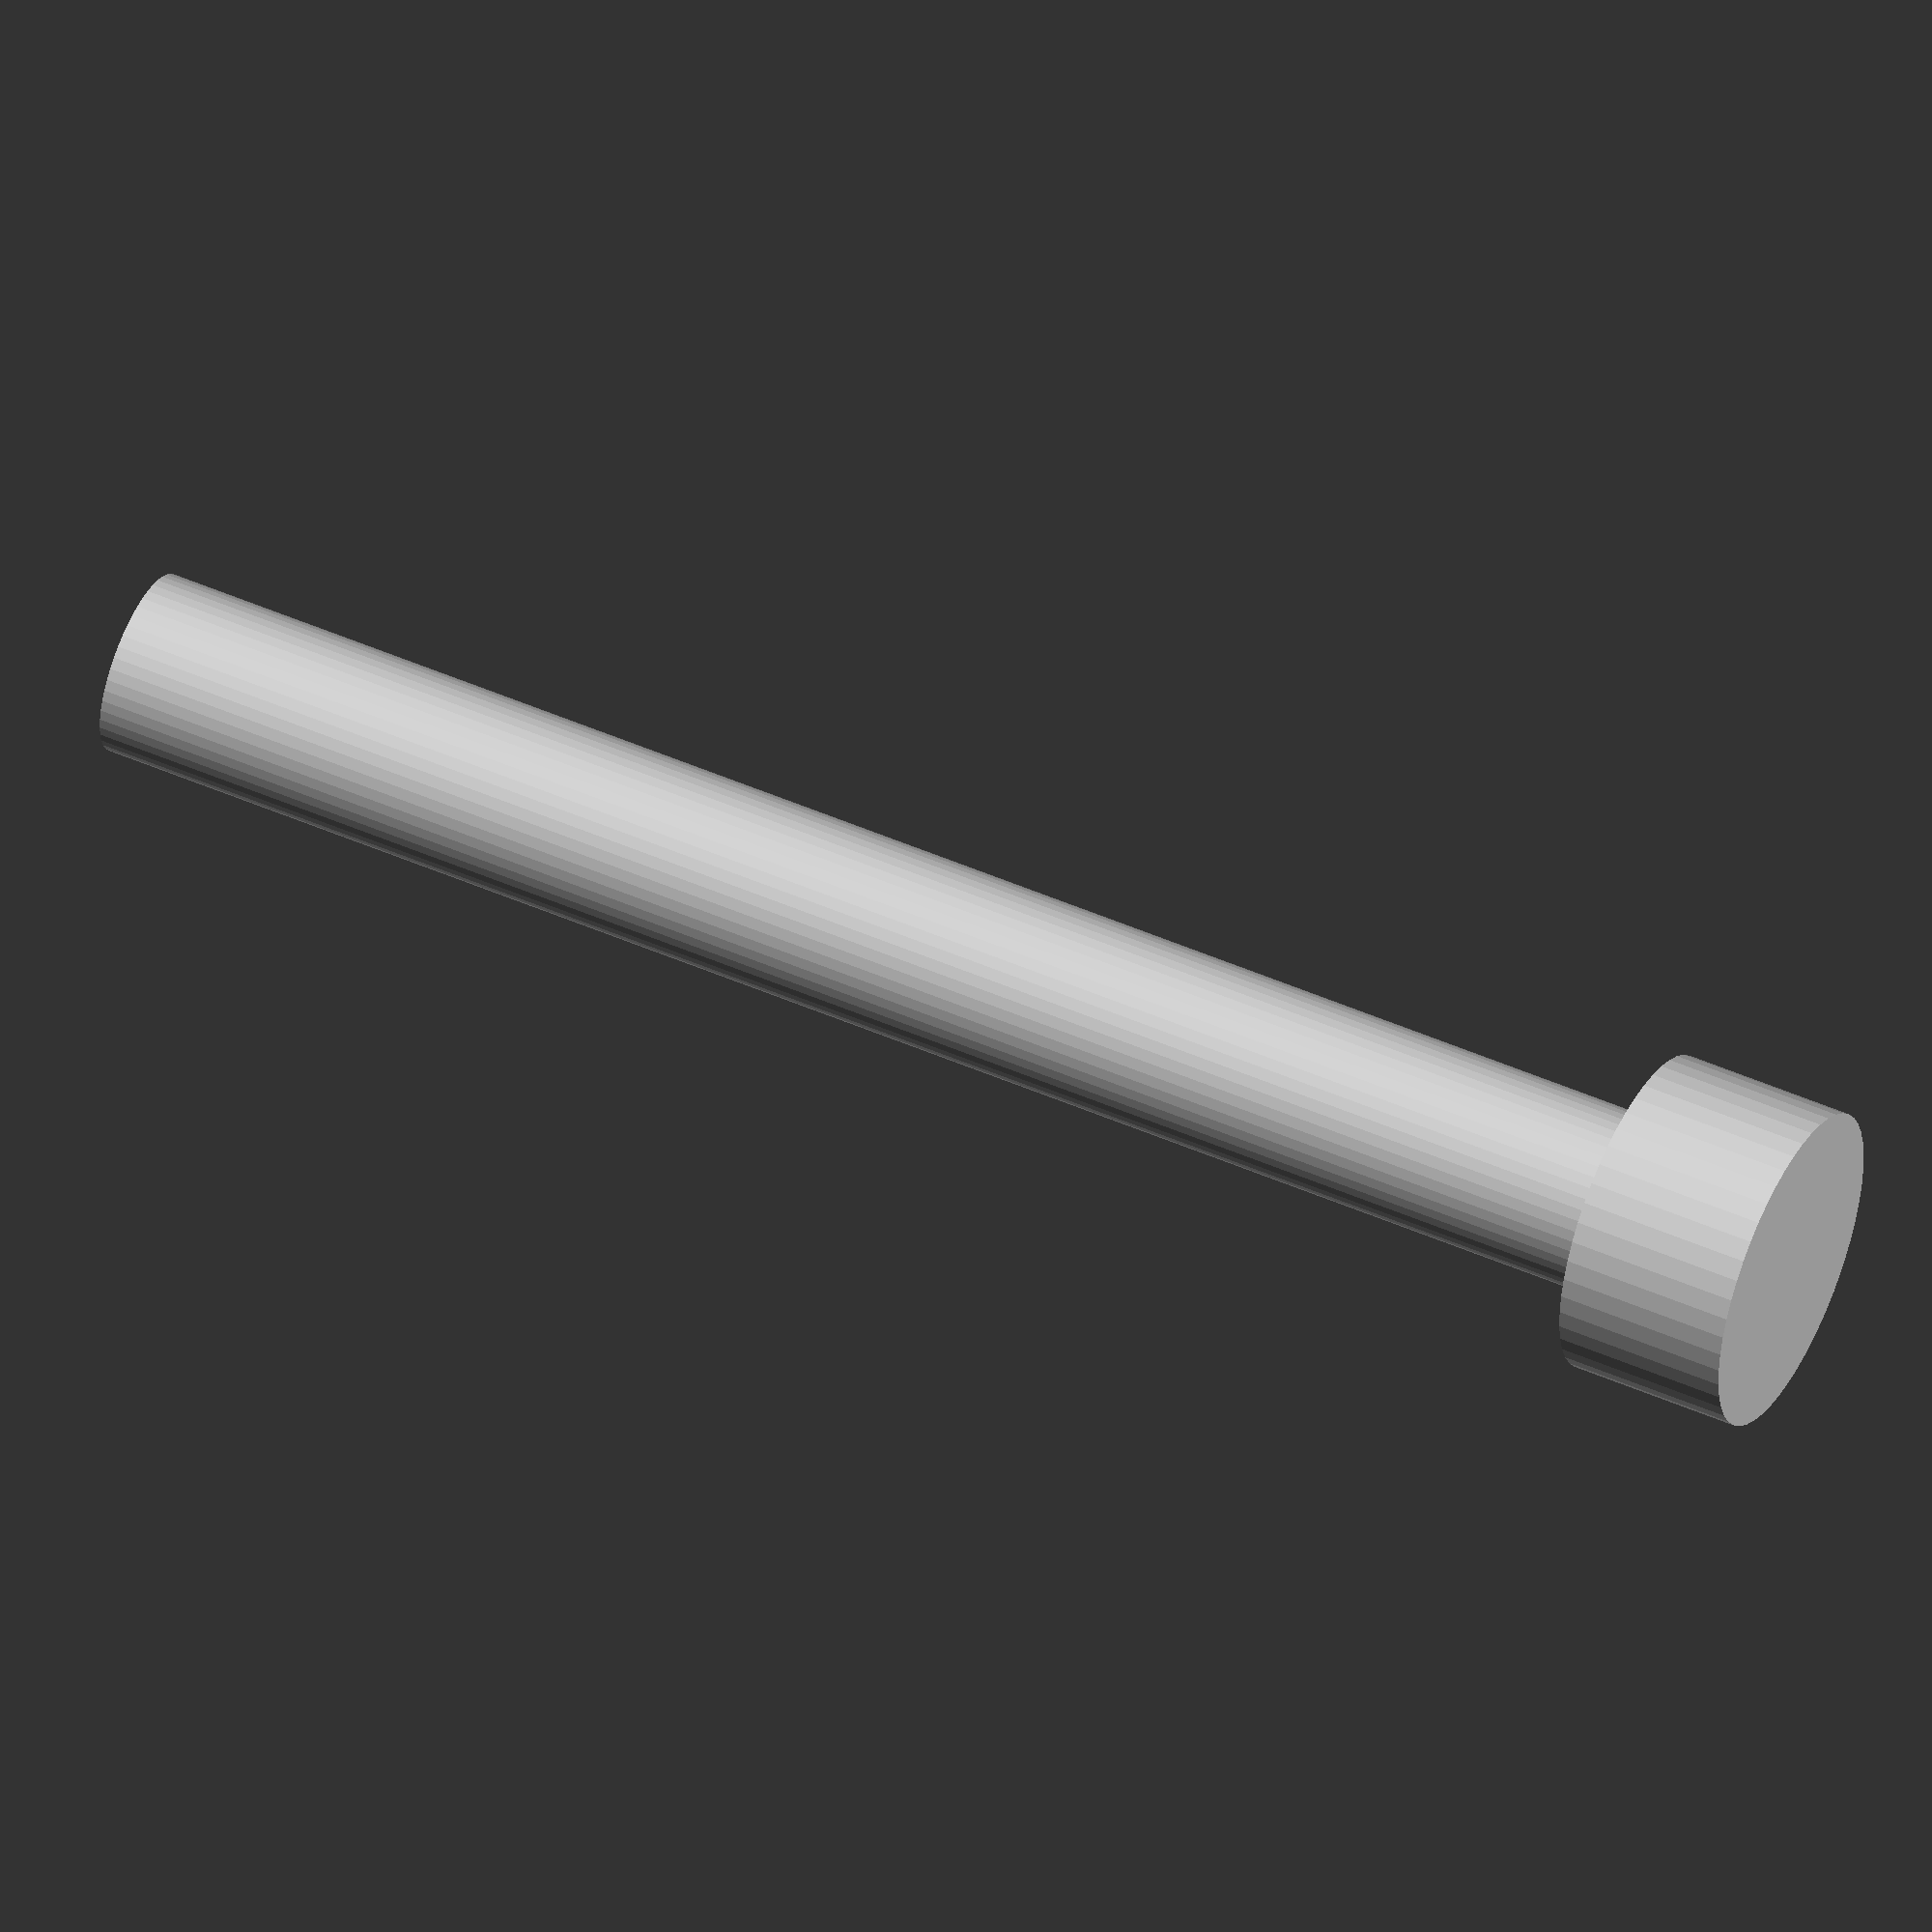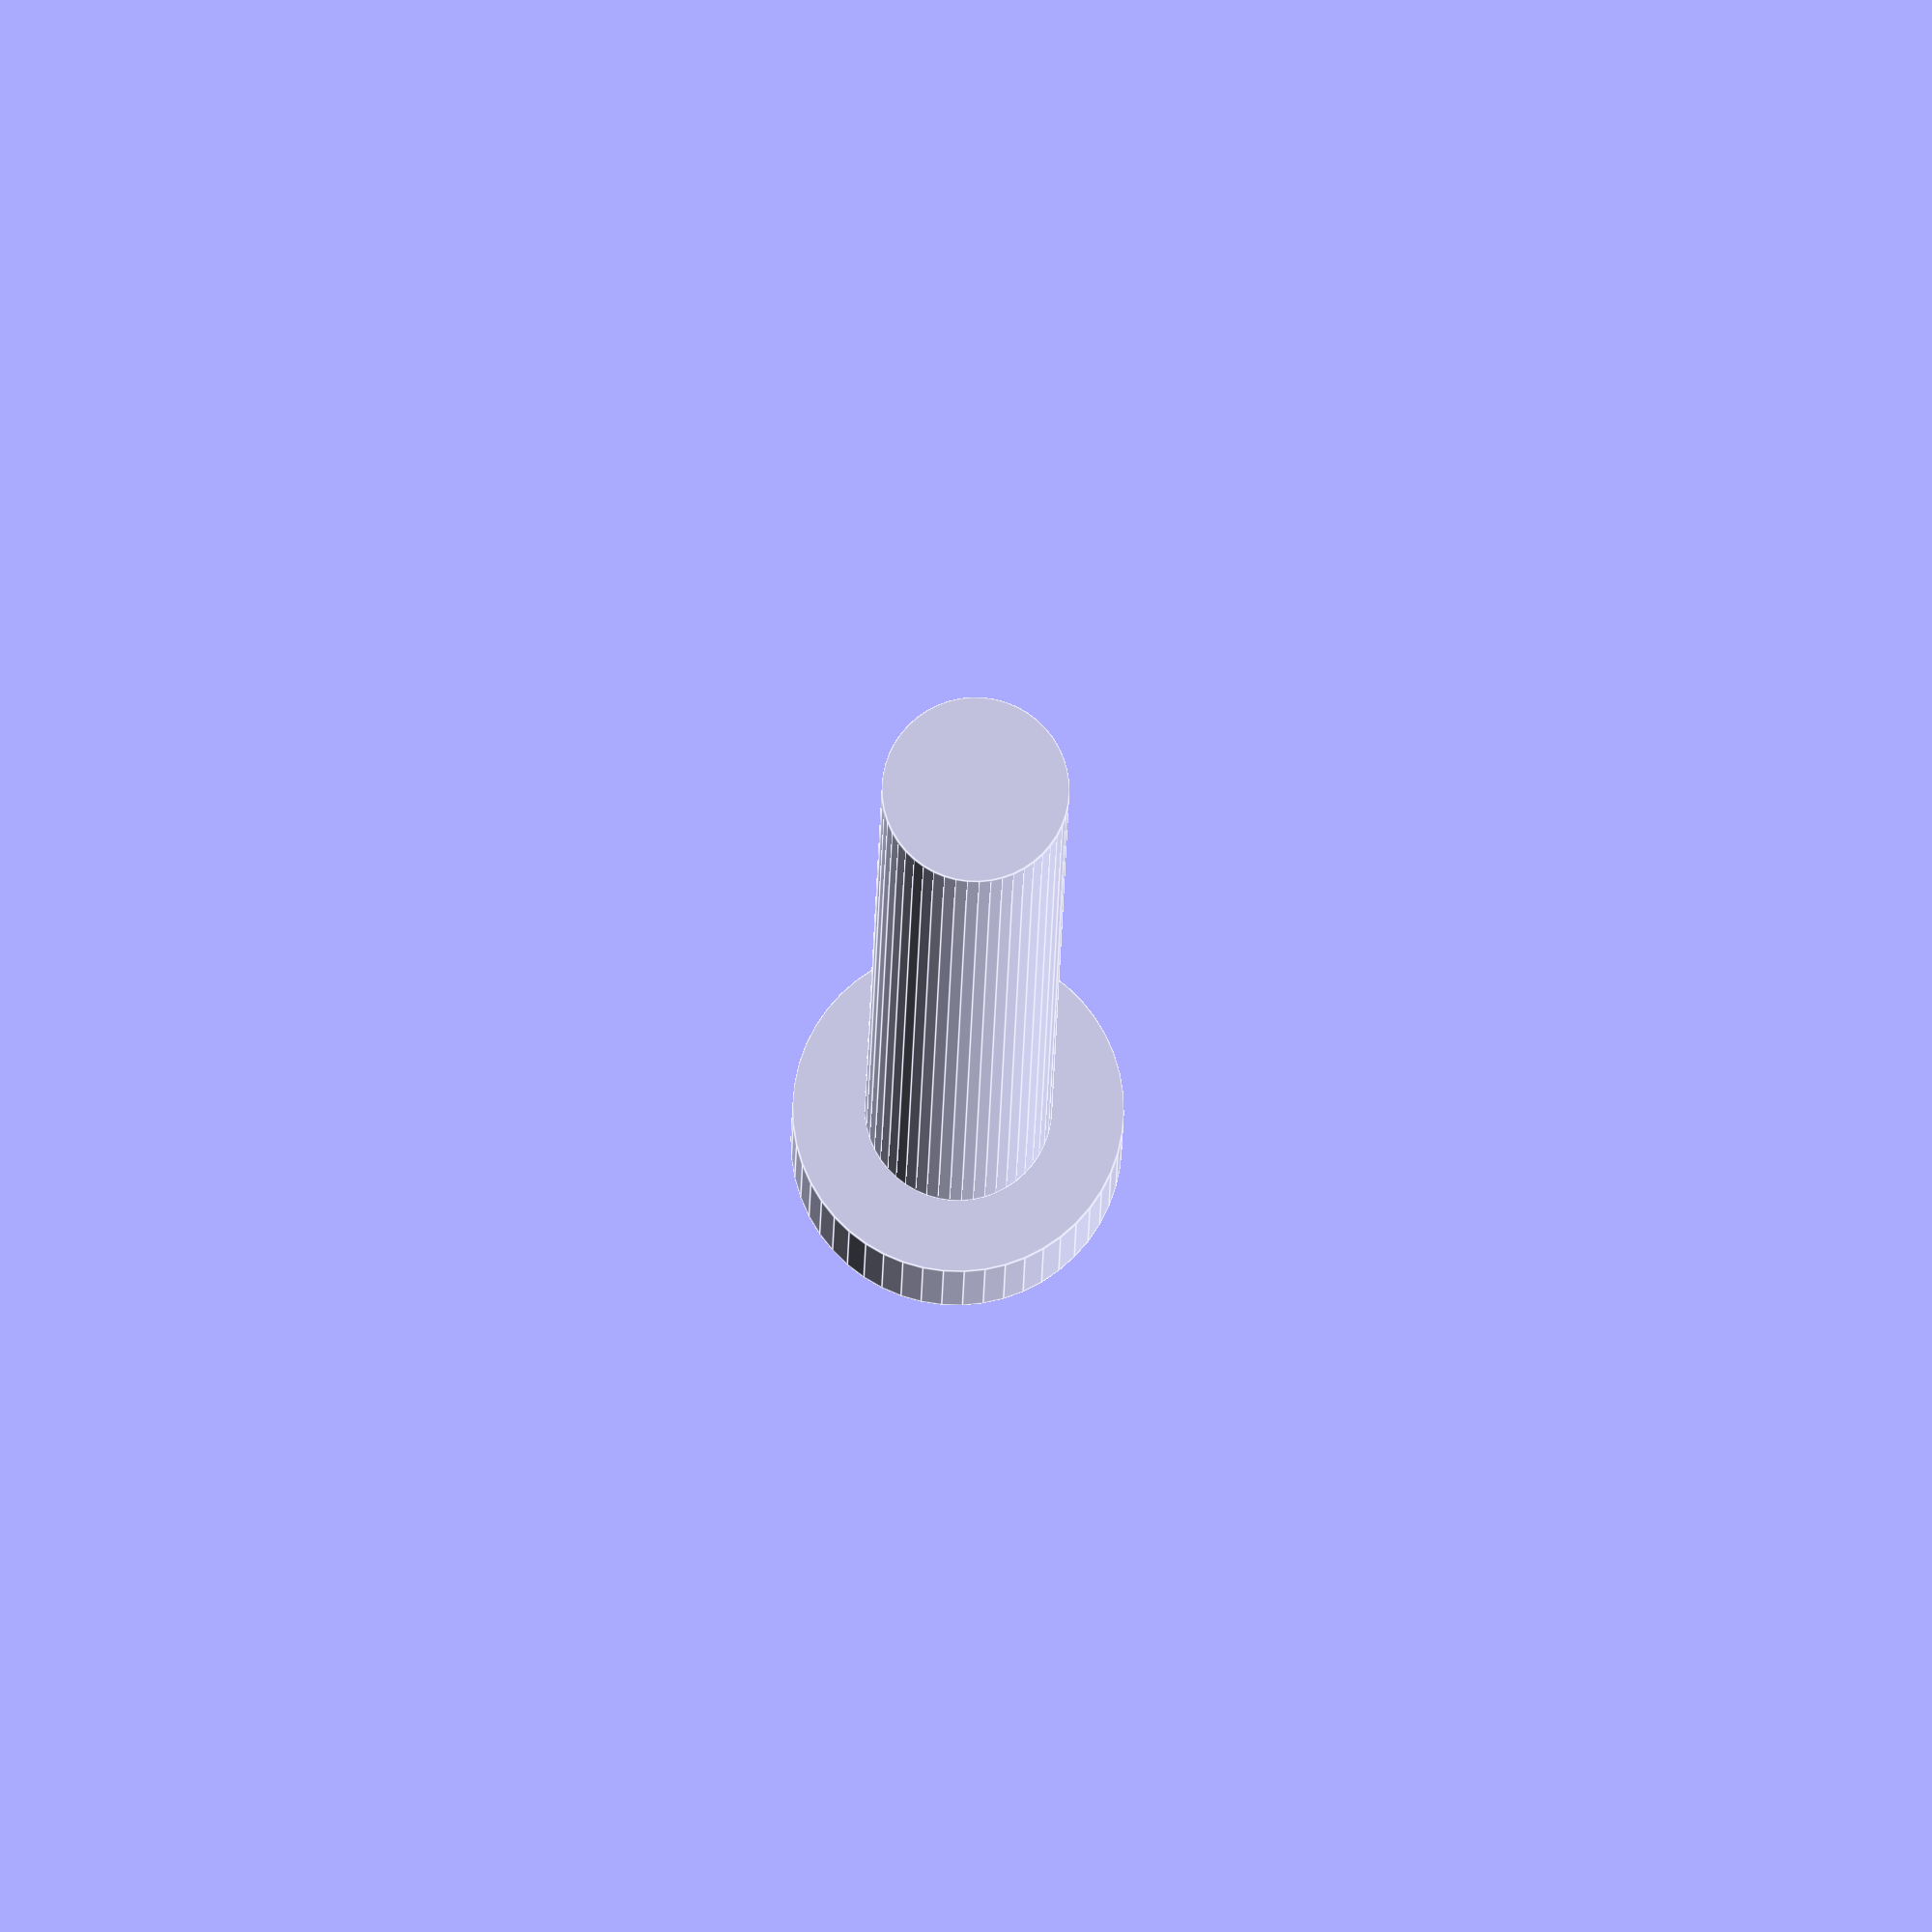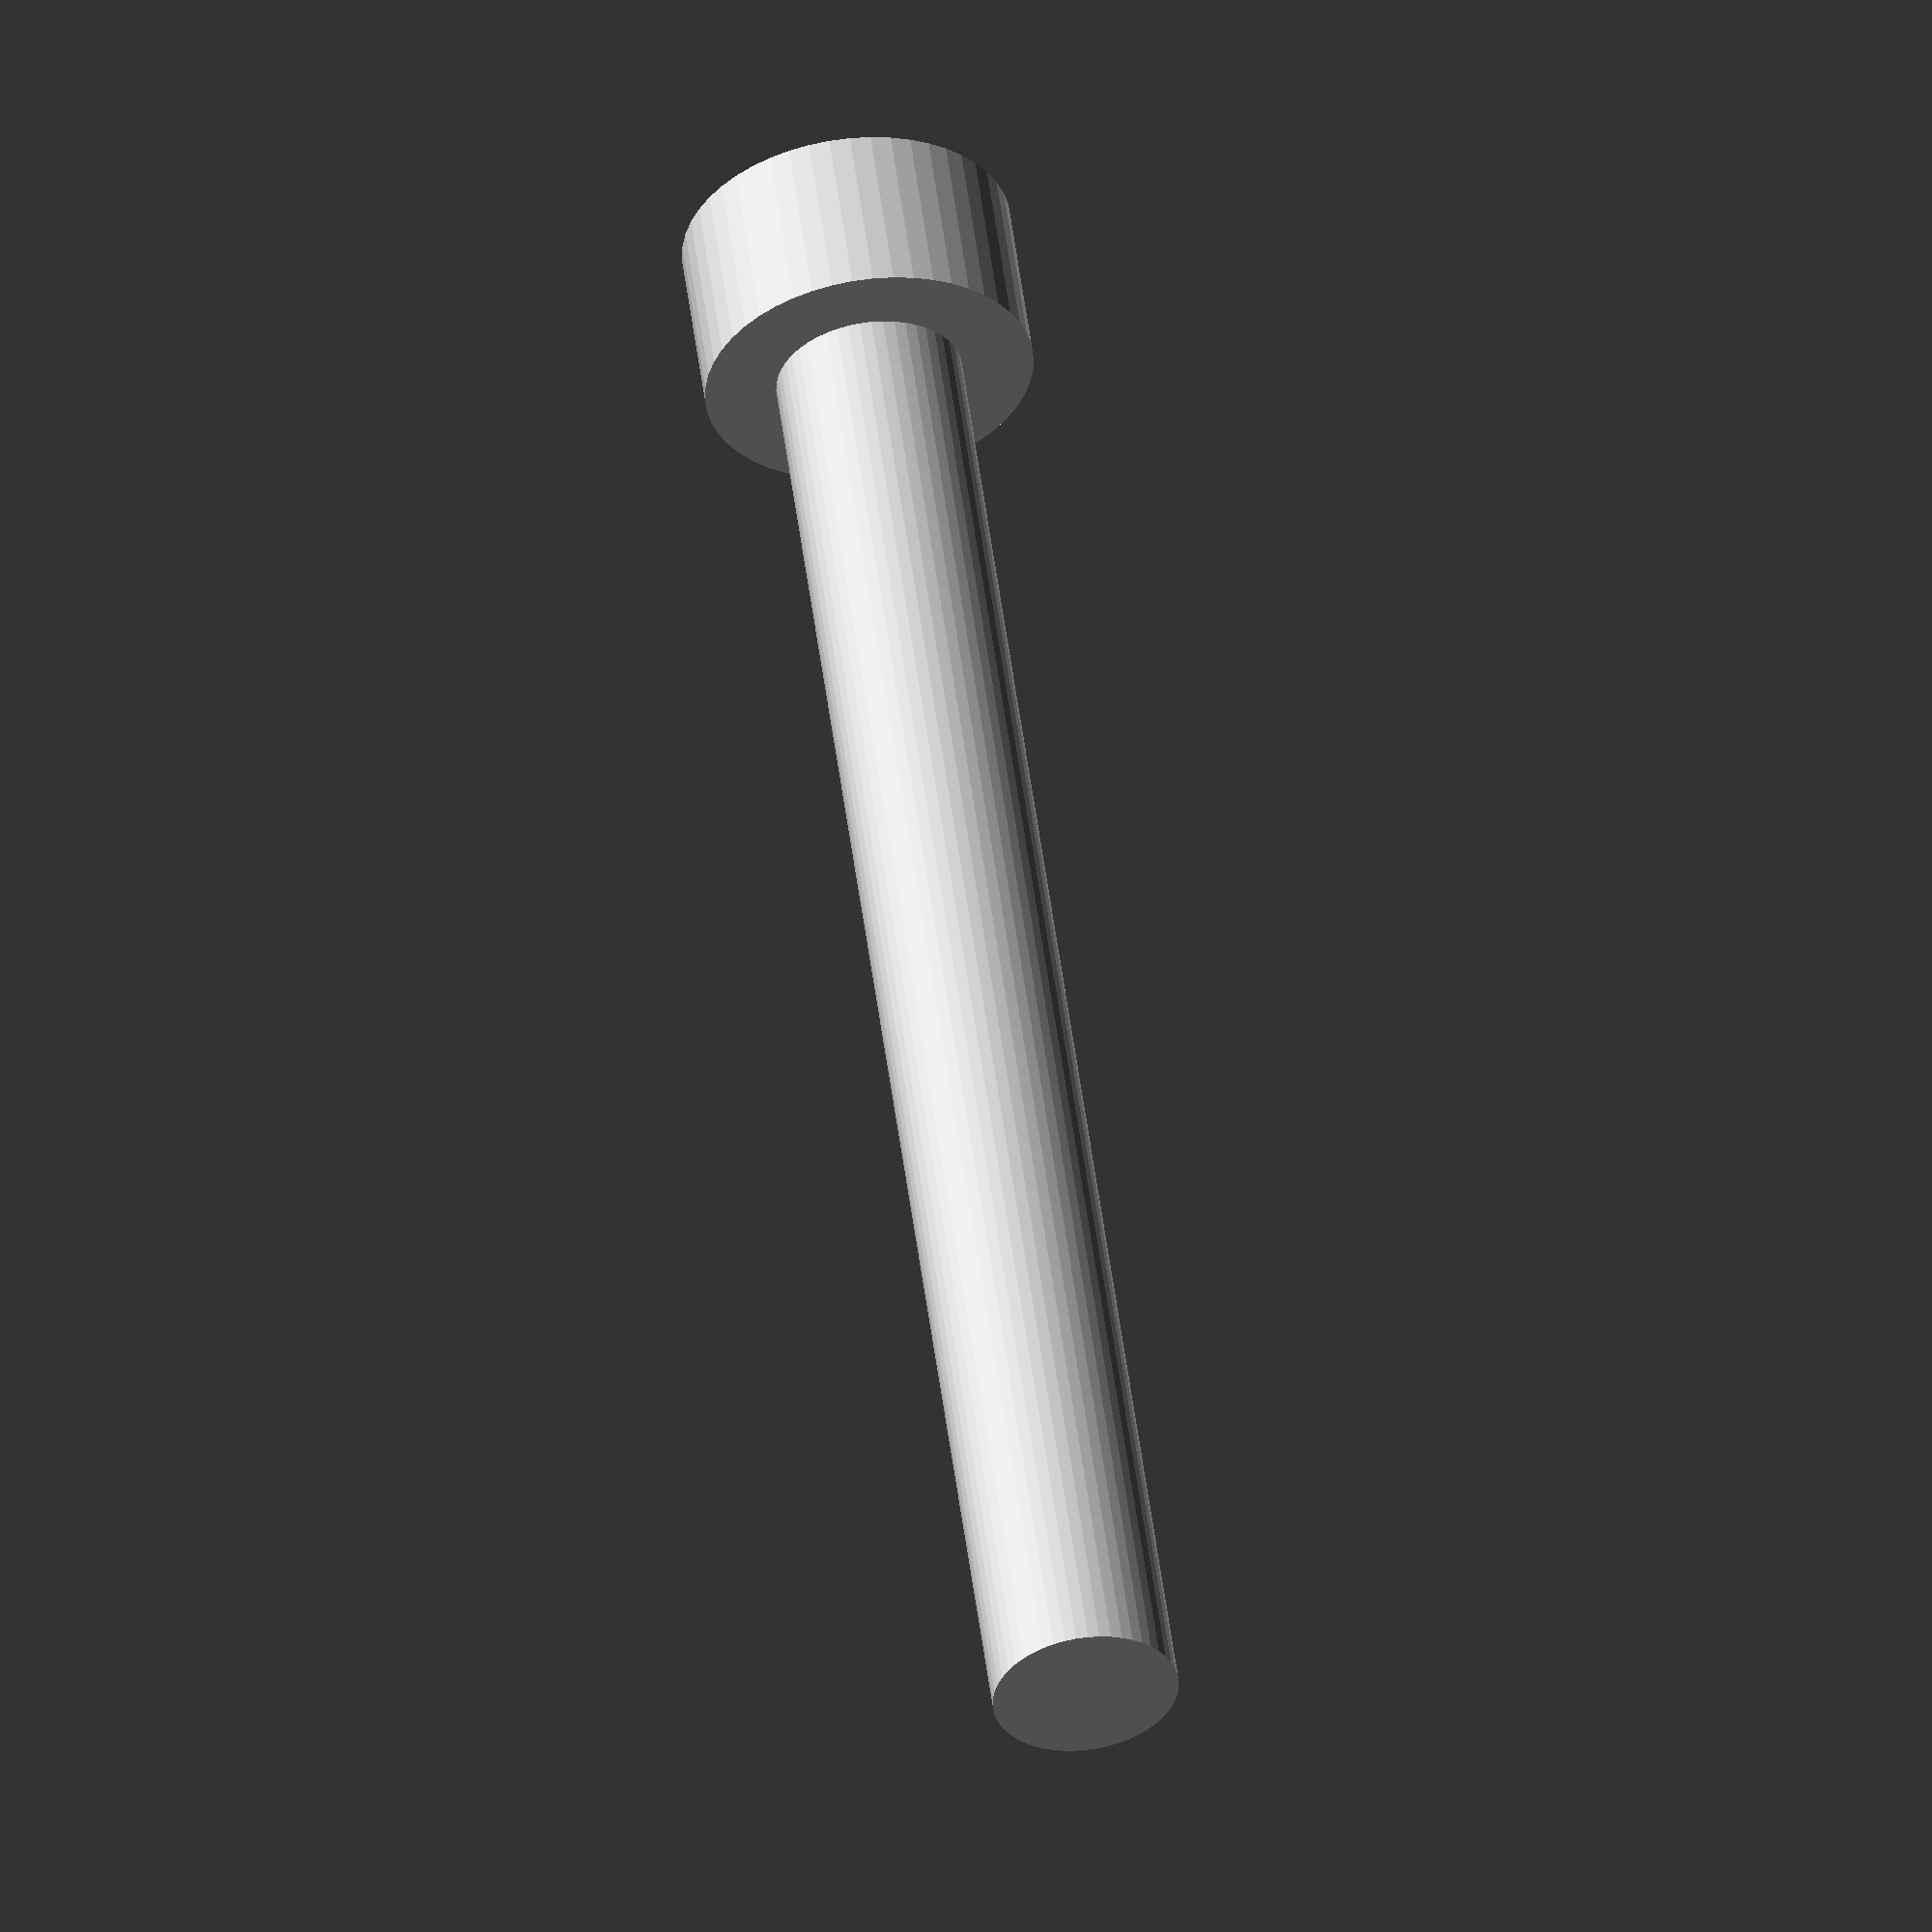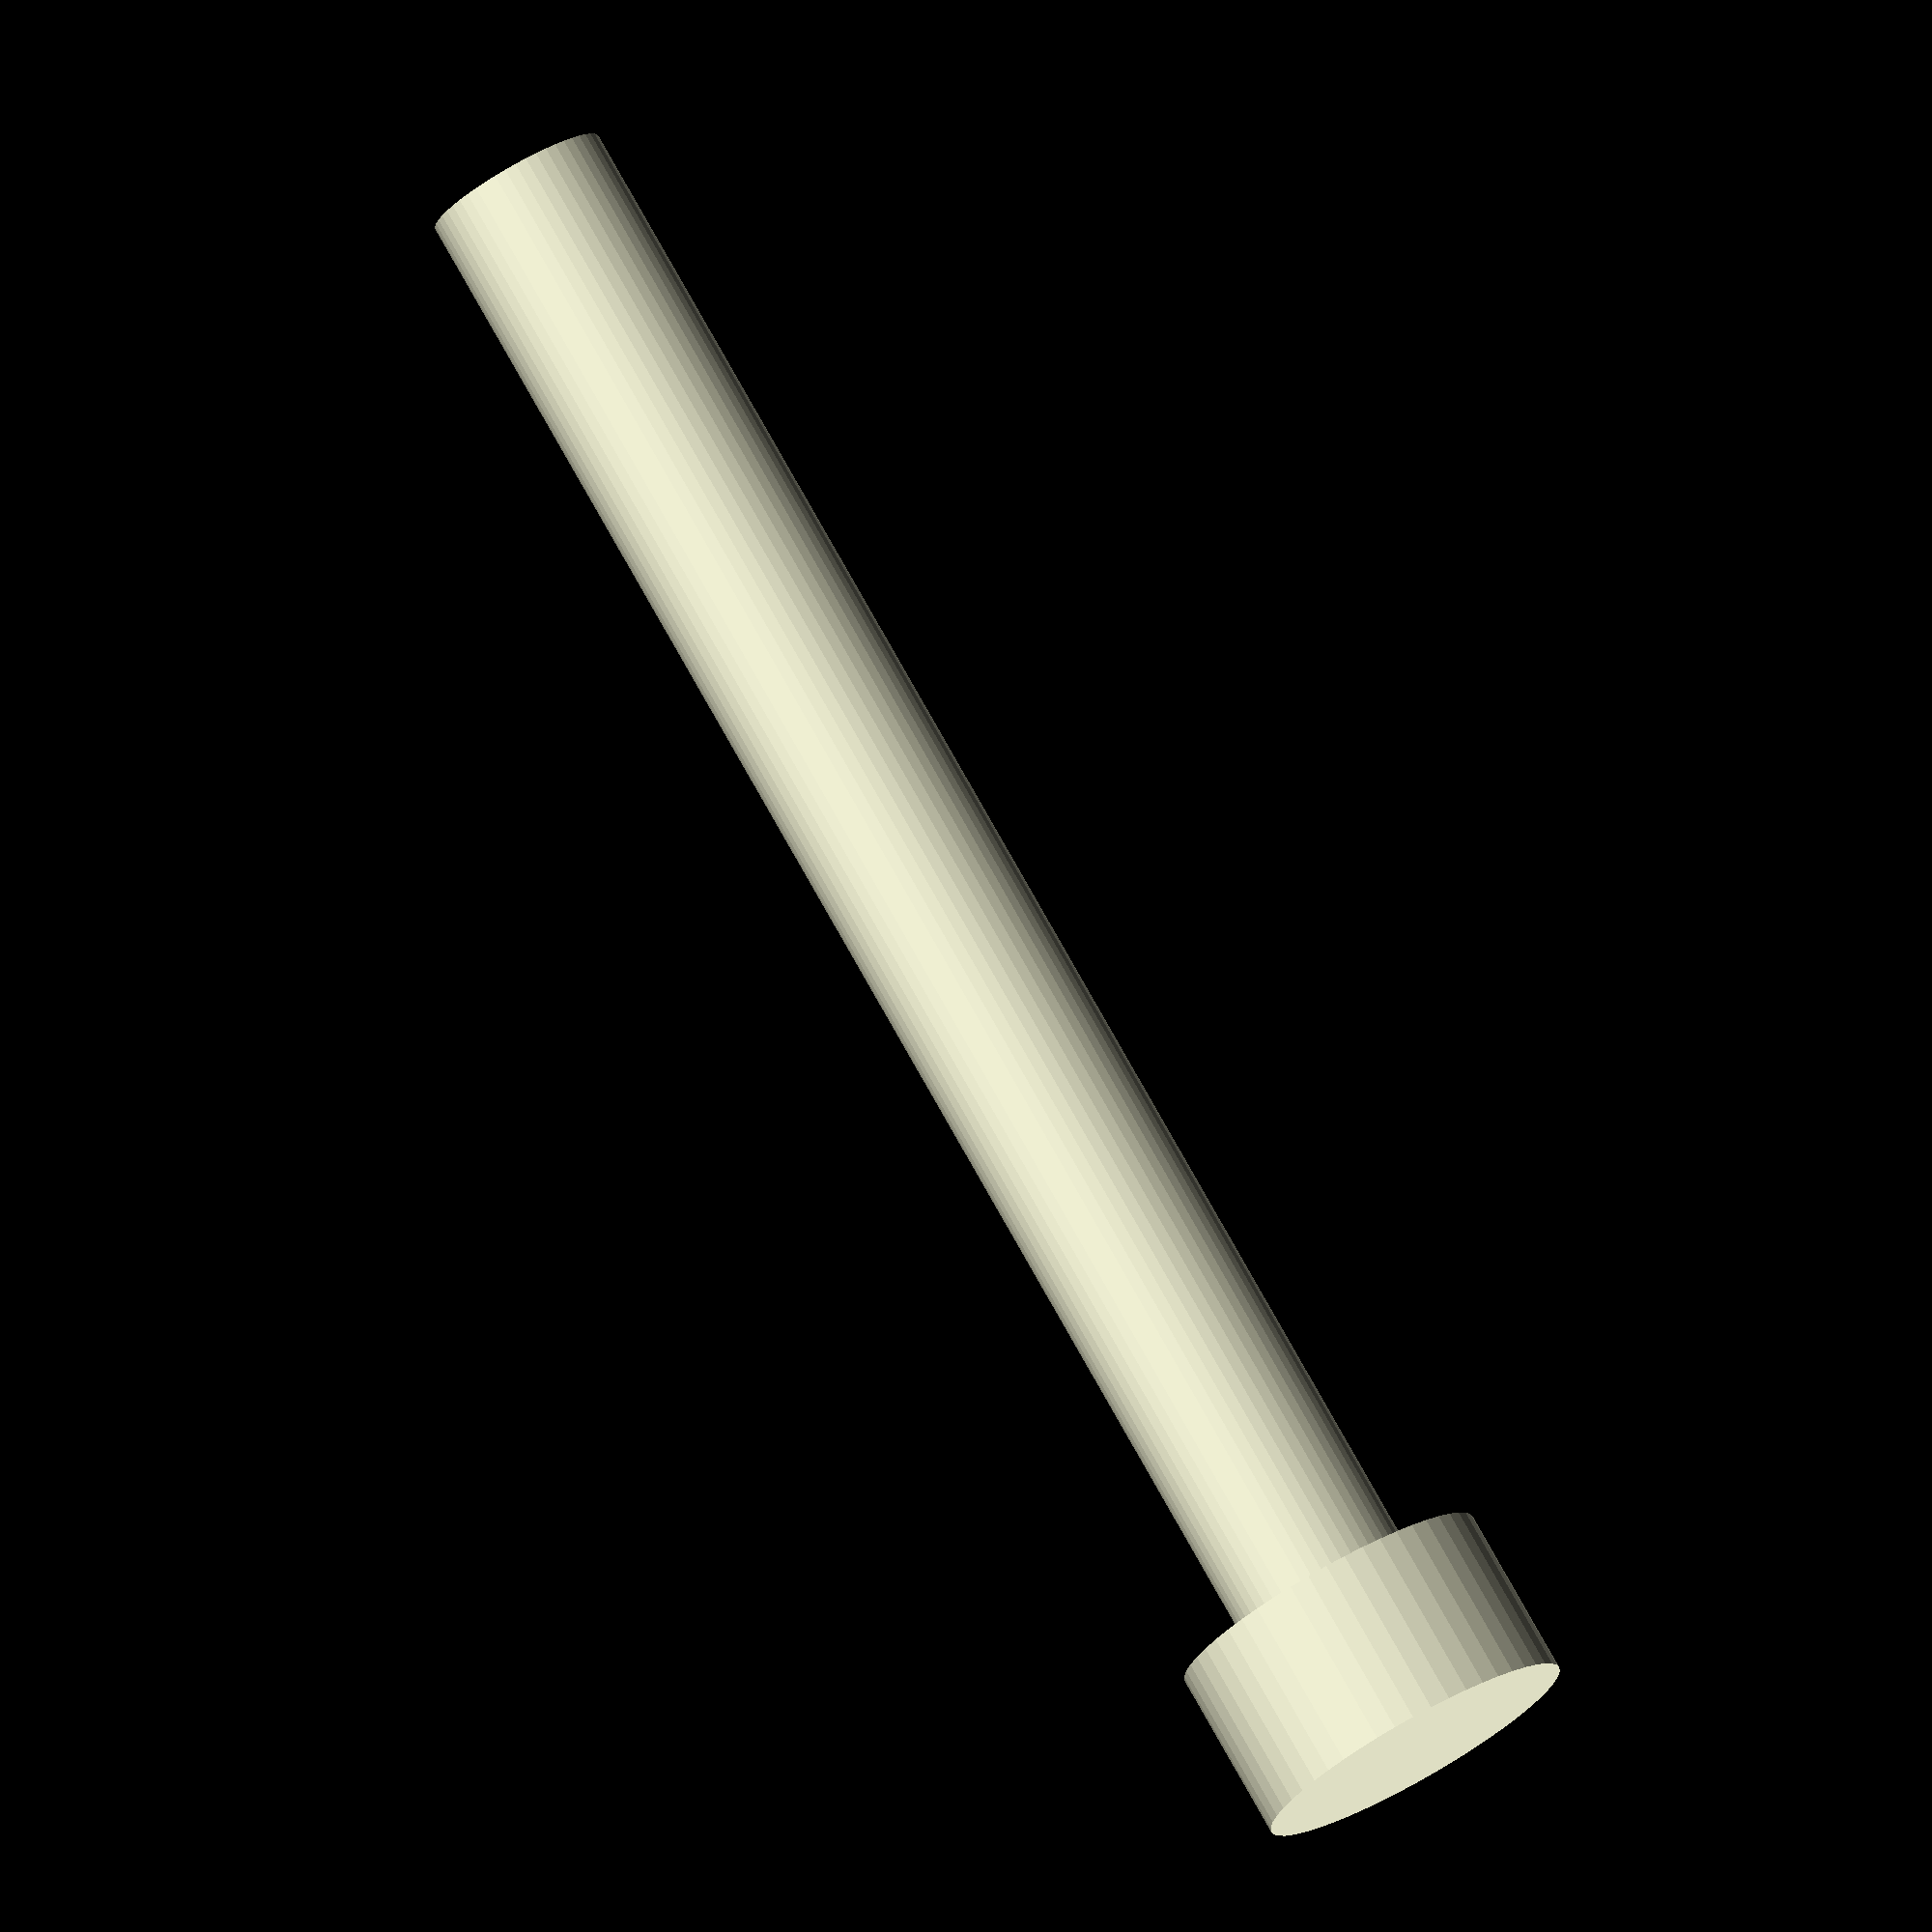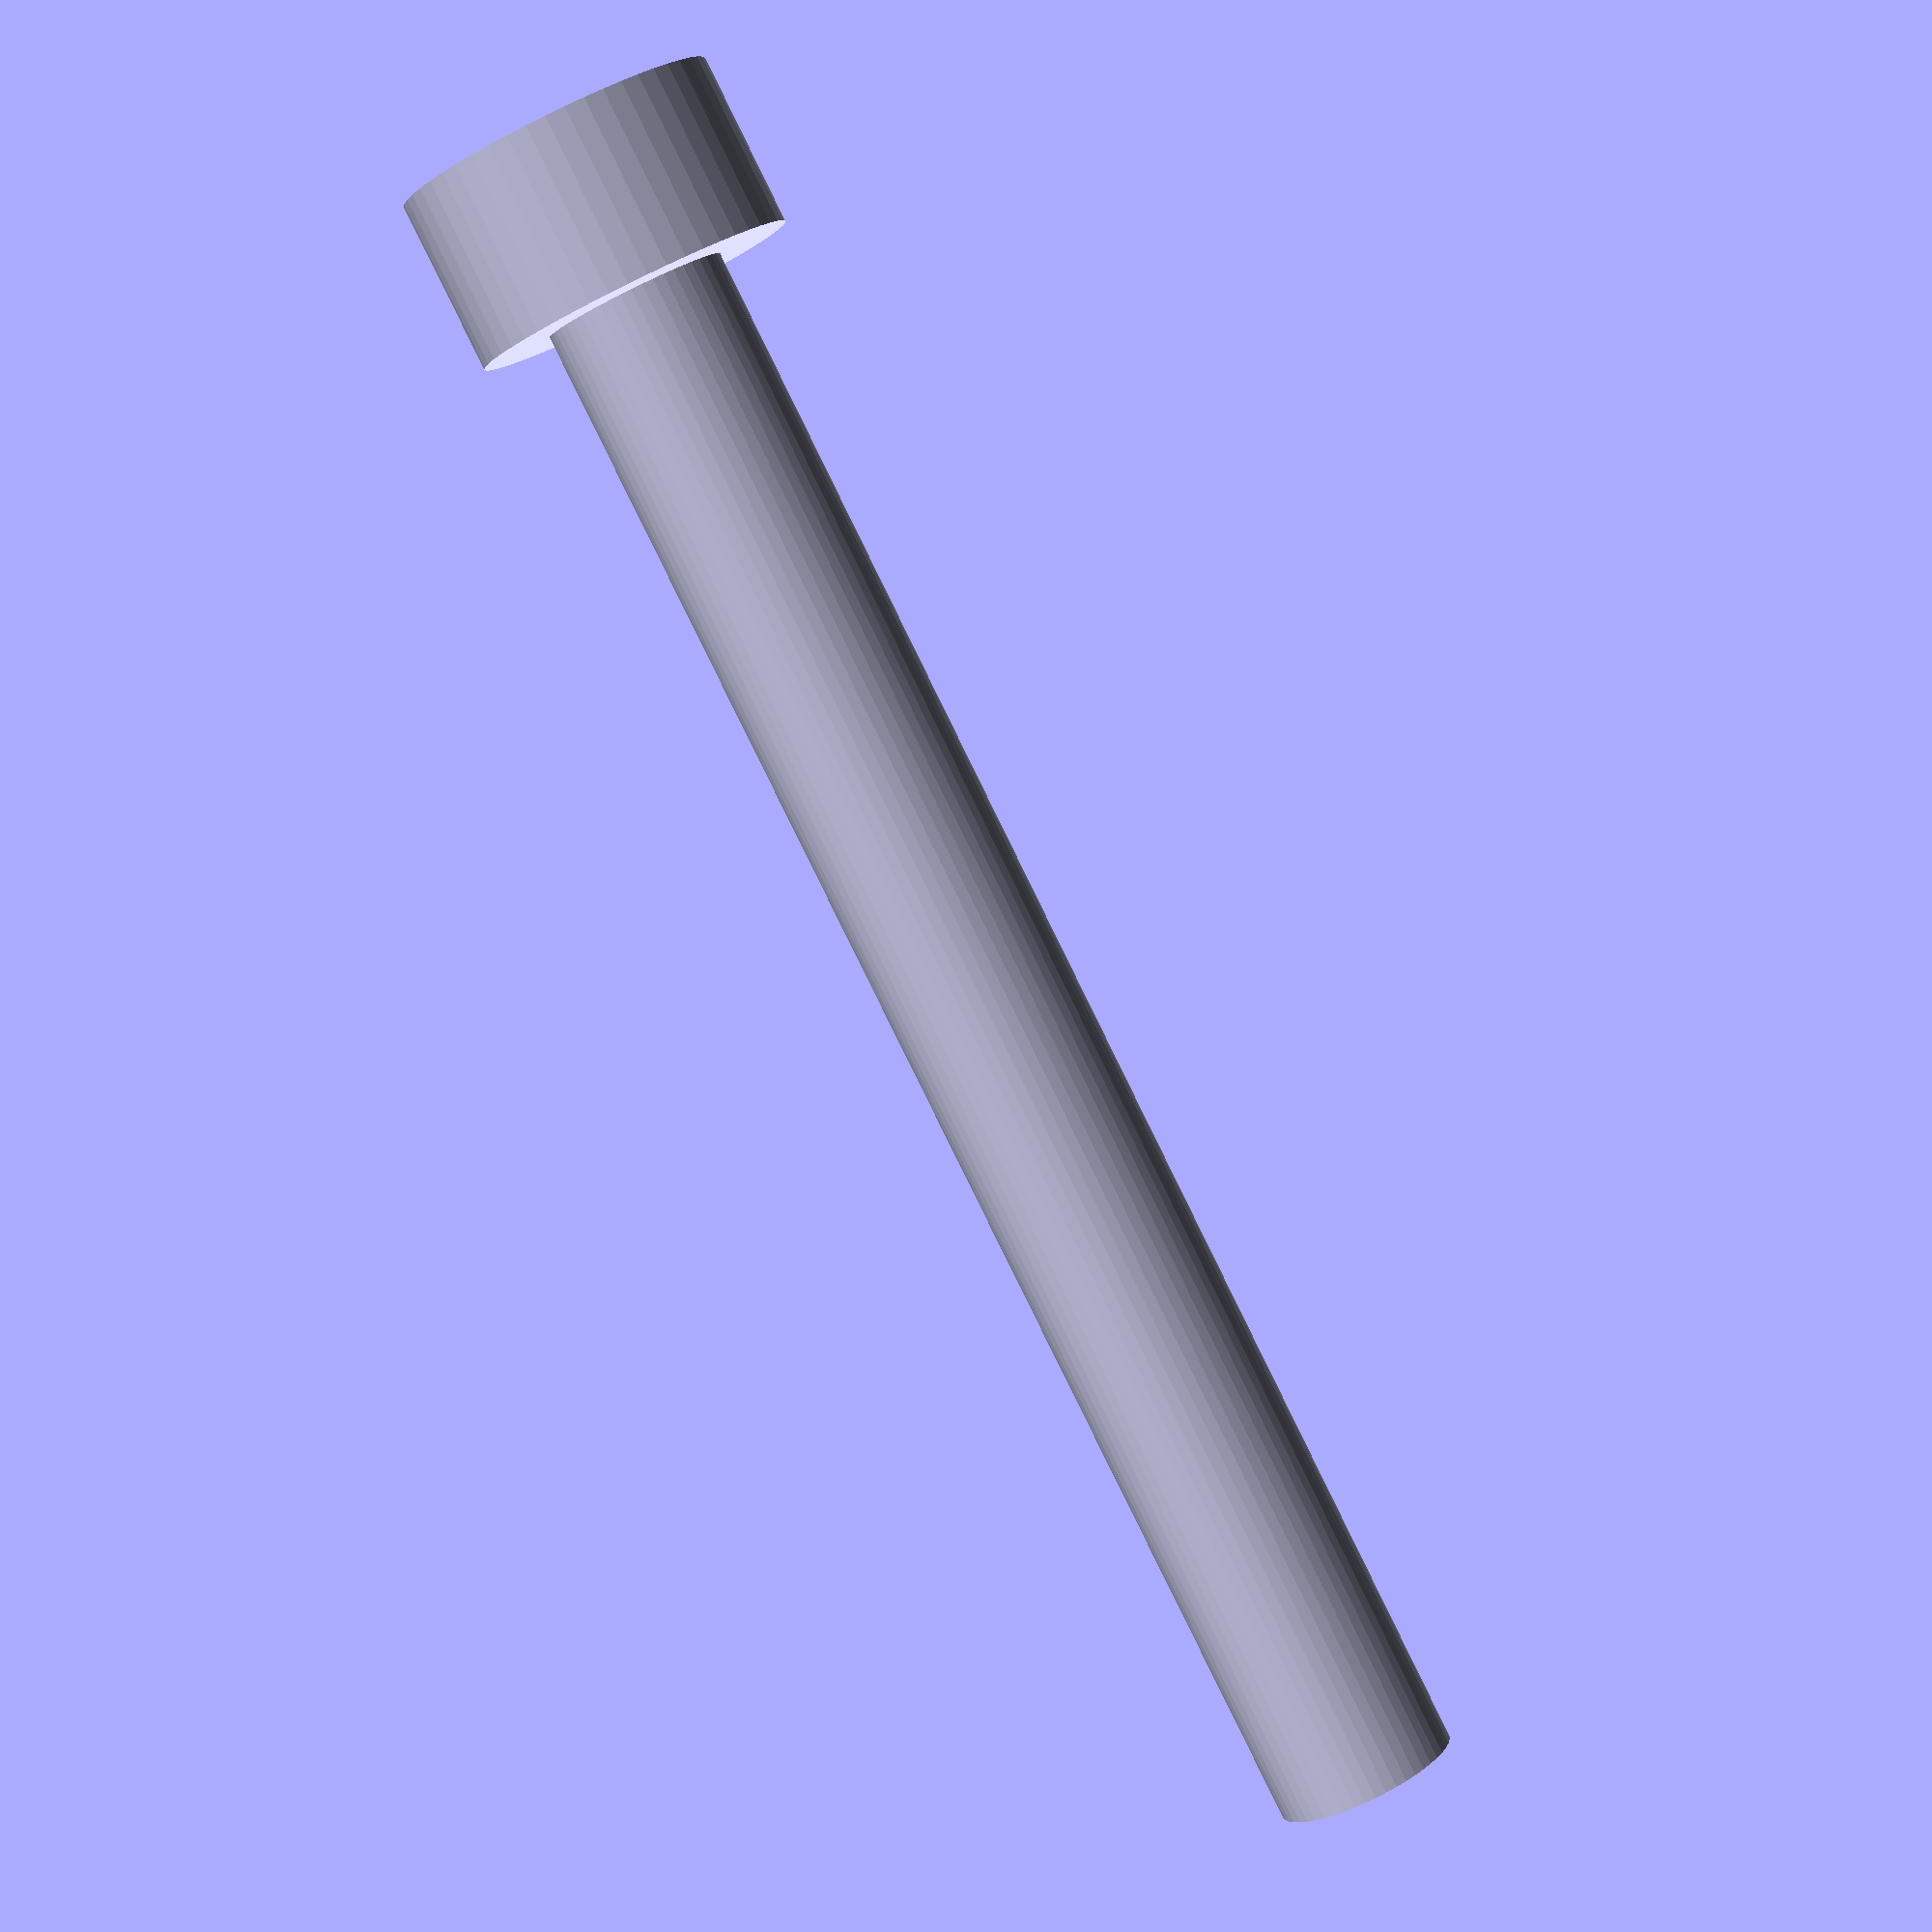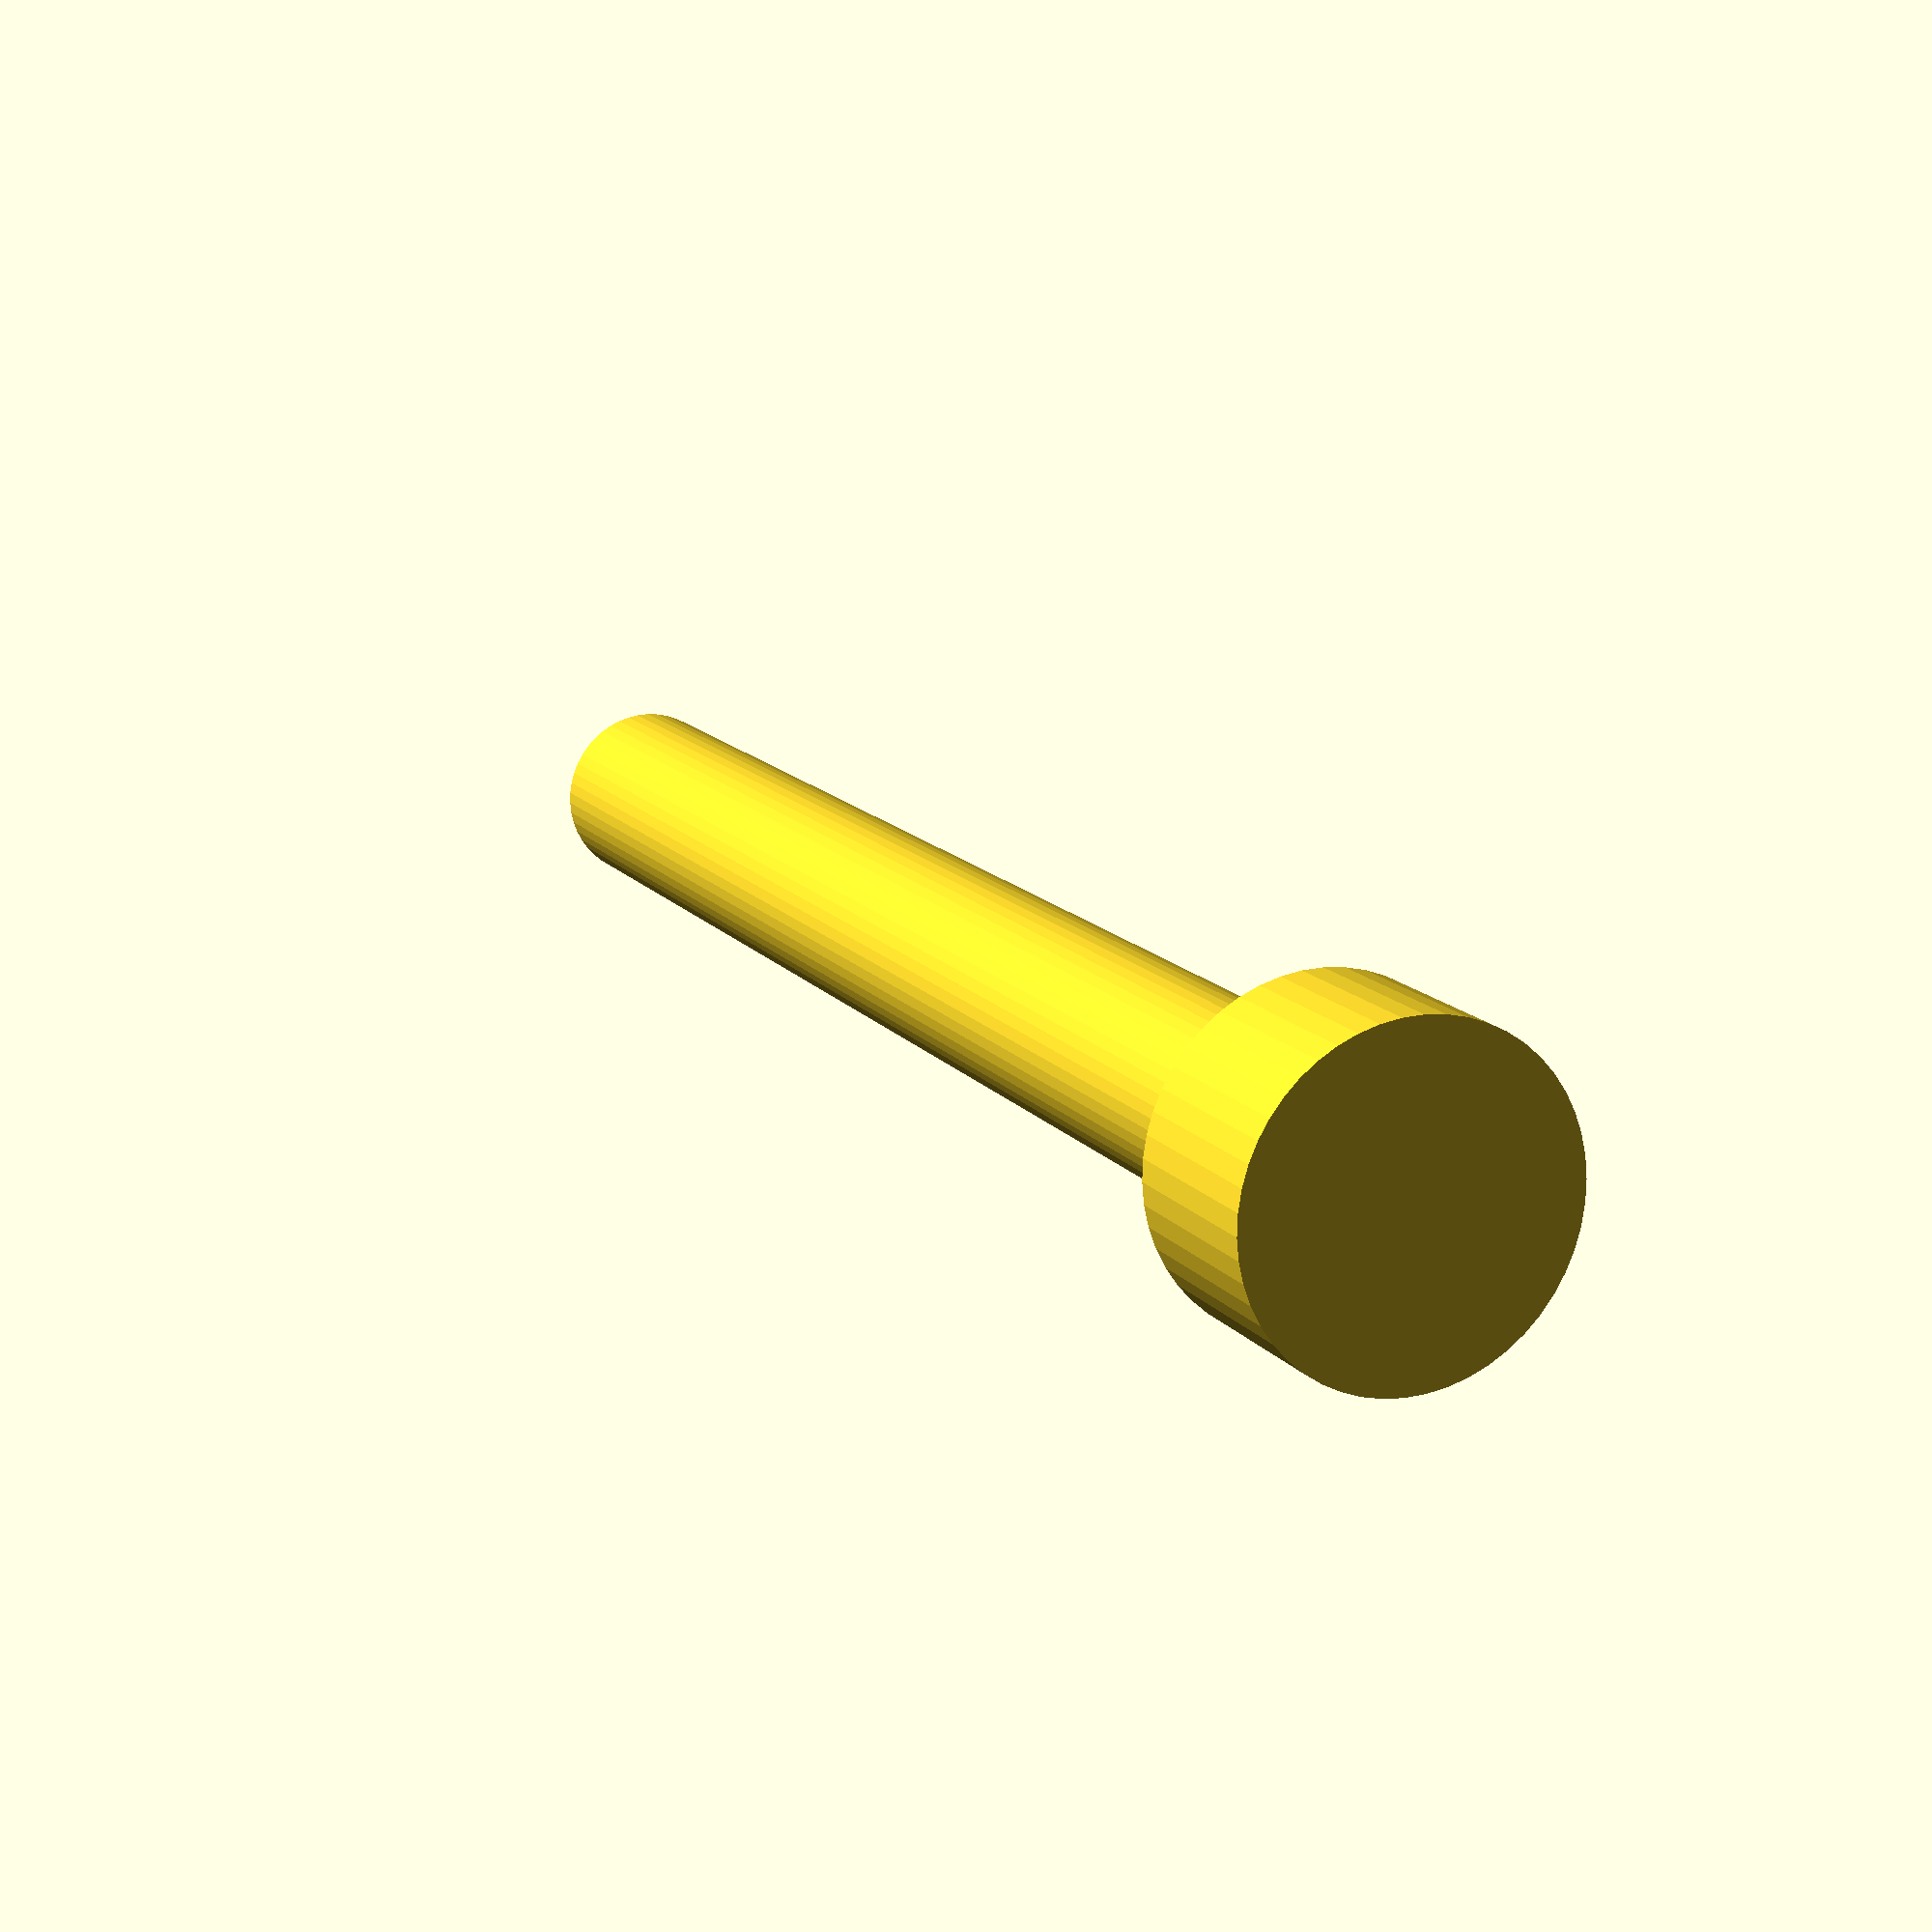
<openscad>
$fn = 50;


difference() {
	union() {
		translate(v = [0, 0, 0]) {
			rotate(a = [0, 0, 0]) {
				cylinder(h = 3.2000000000, r = 3.0000000000);
			}
		}
		translate(v = [0, 0, -30]) {
			rotate(a = [0, 0, 0]) {
				cylinder(h = 30, r = 1.7000000000);
			}
		}
	}
	union();
}
</openscad>
<views>
elev=131.0 azim=113.8 roll=244.0 proj=o view=wireframe
elev=11.1 azim=329.7 roll=179.4 proj=o view=edges
elev=126.9 azim=31.1 roll=7.5 proj=o view=wireframe
elev=281.8 azim=38.7 roll=330.7 proj=o view=solid
elev=85.3 azim=138.7 roll=26.2 proj=p view=wireframe
elev=166.1 azim=300.6 roll=204.0 proj=p view=solid
</views>
